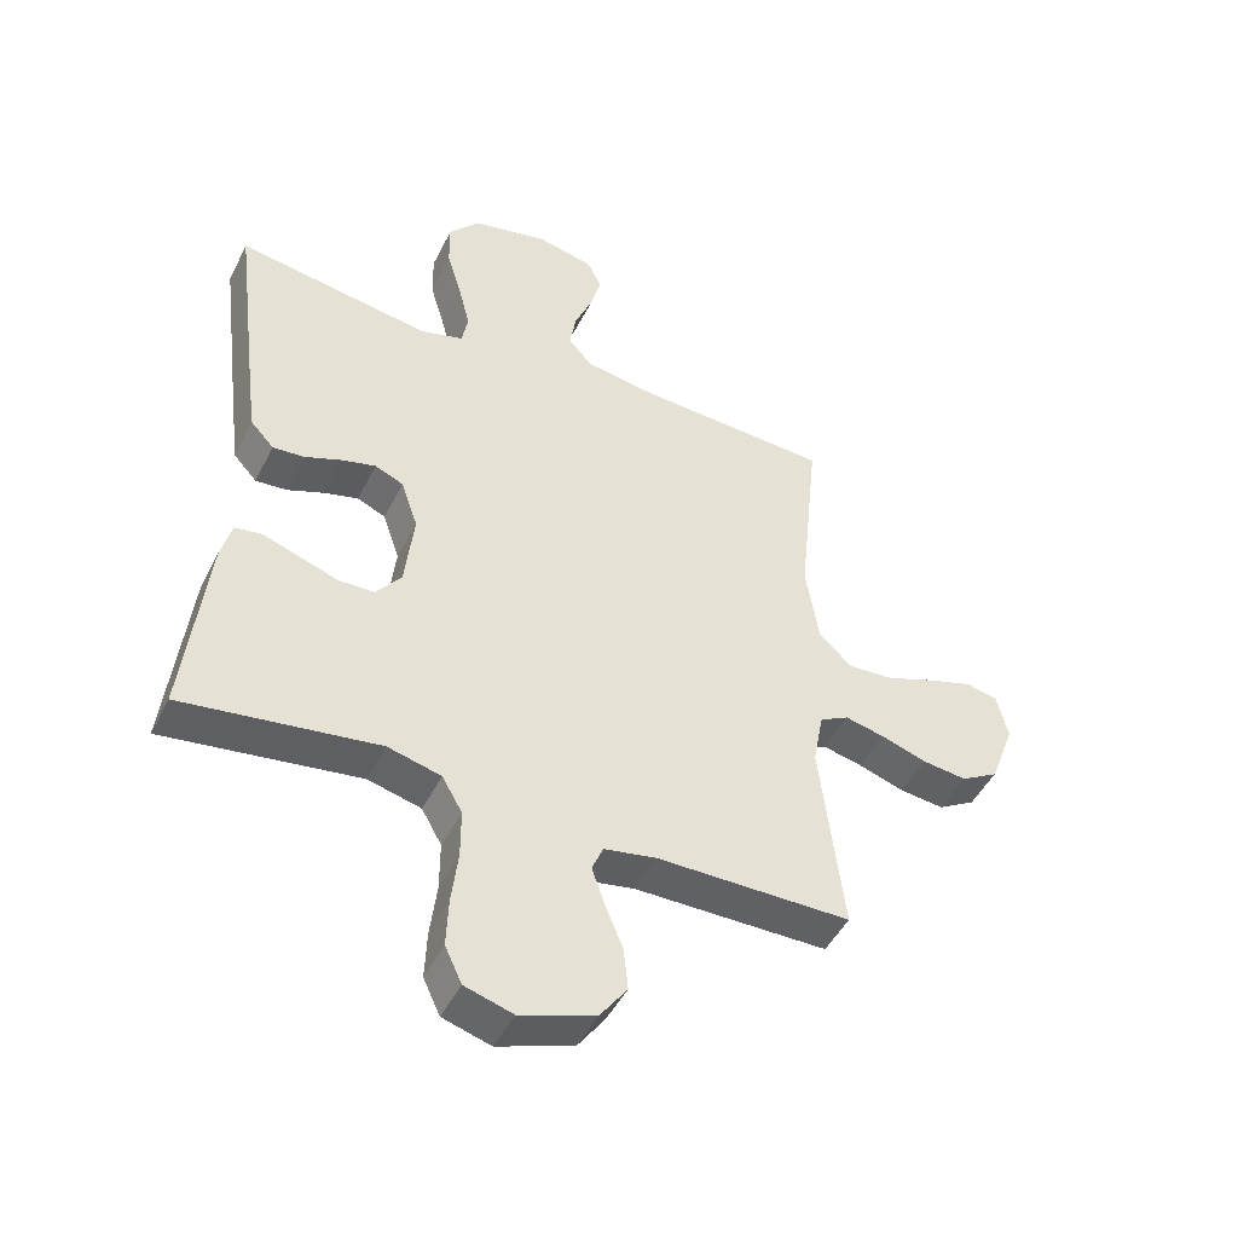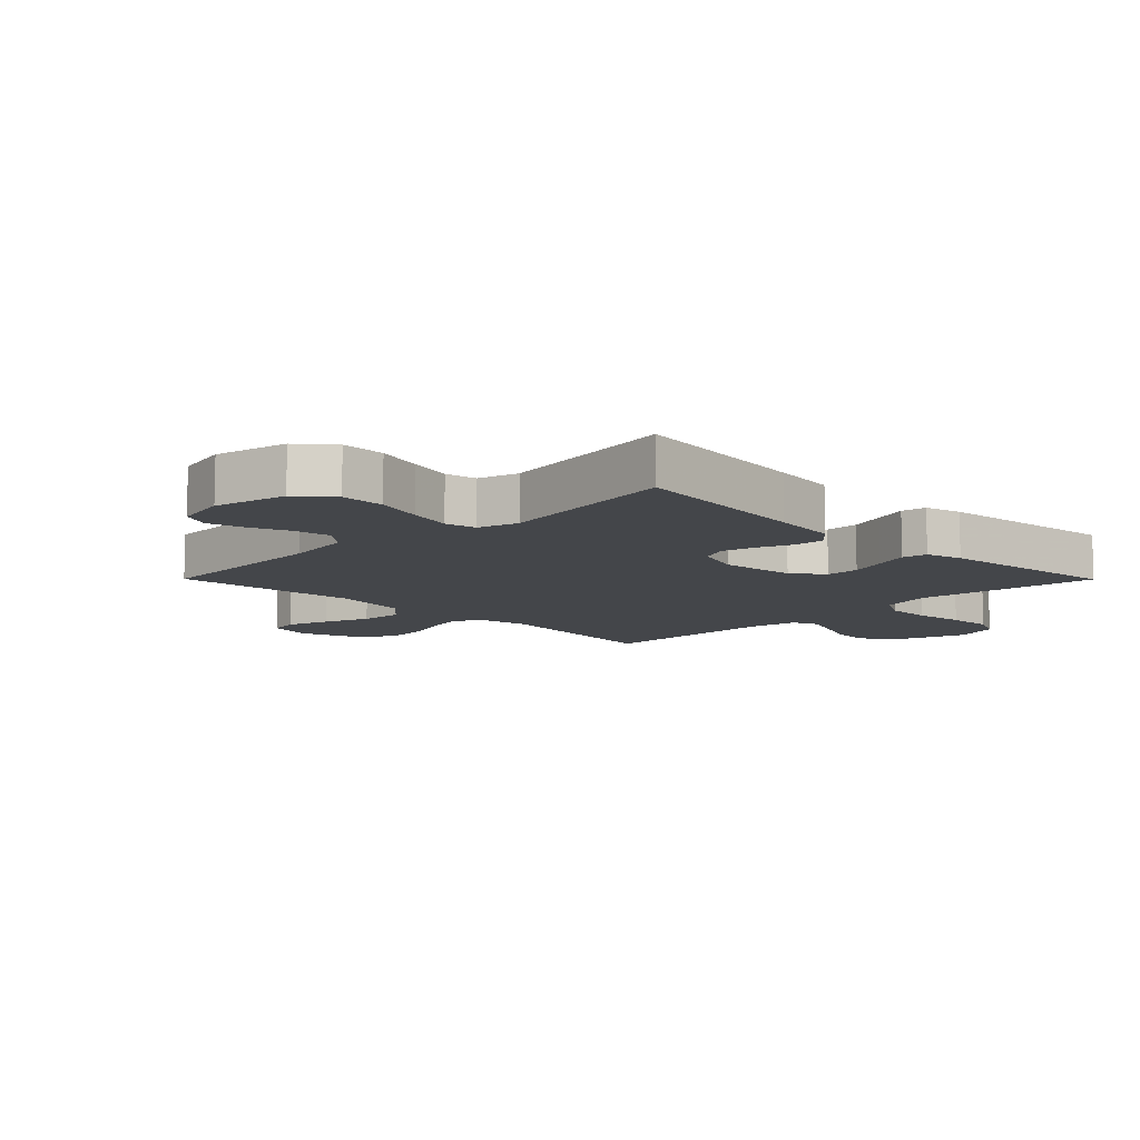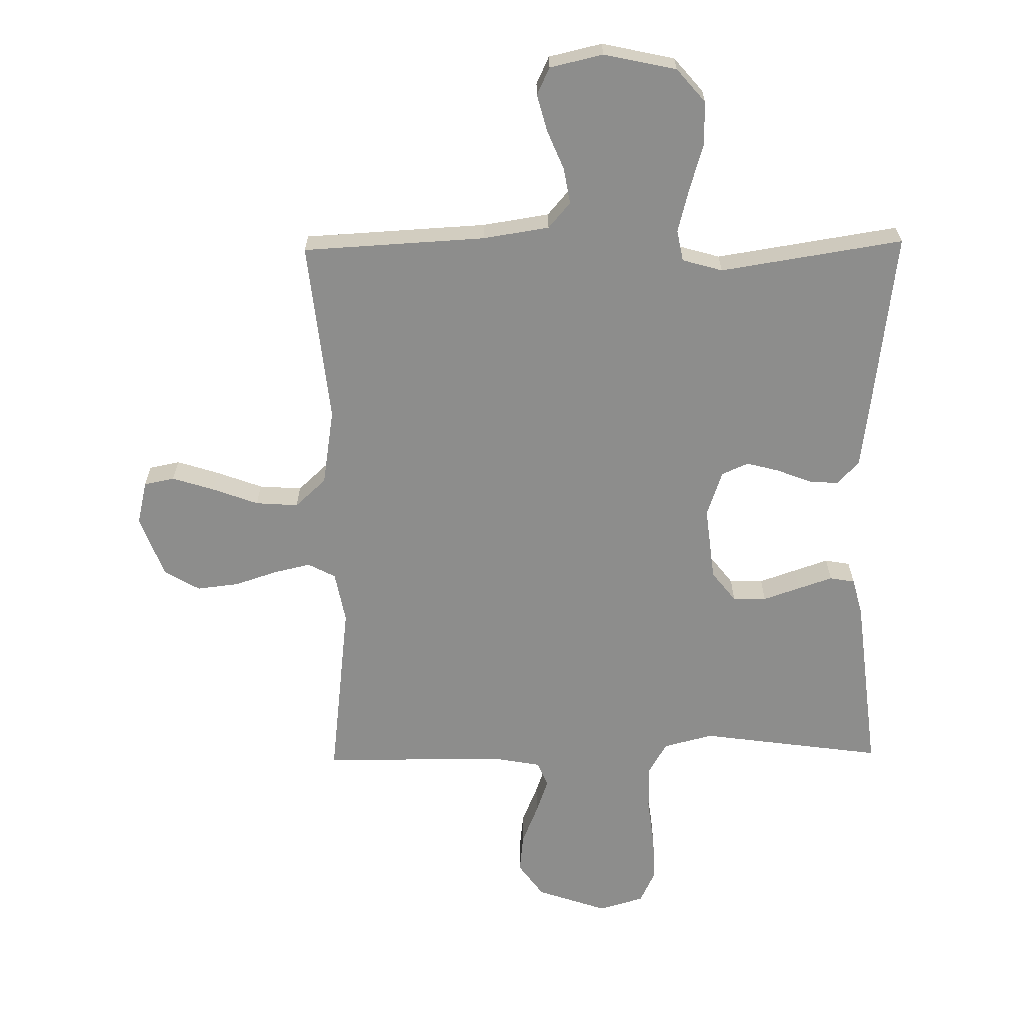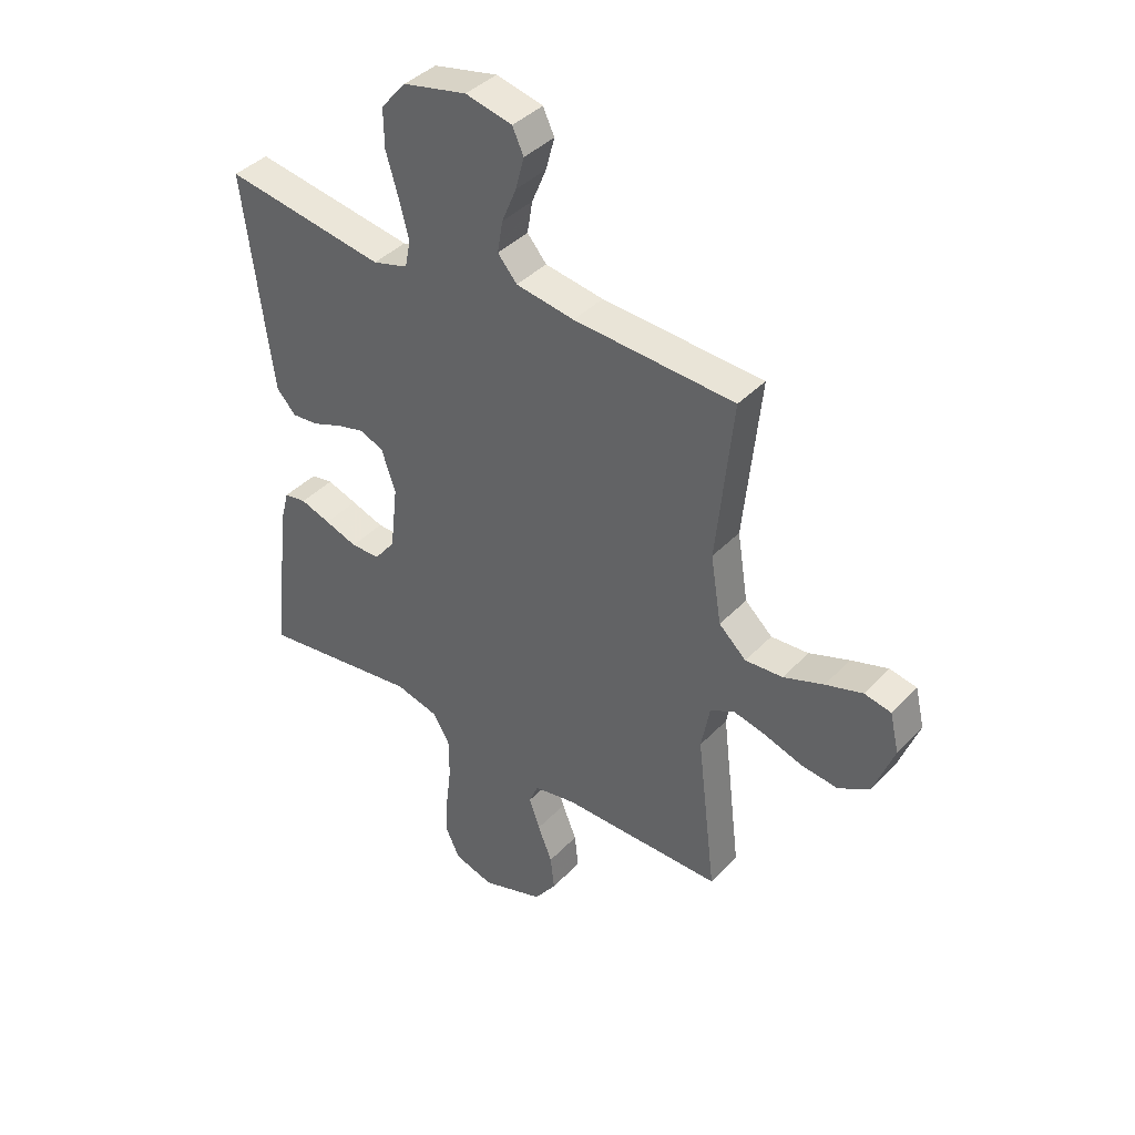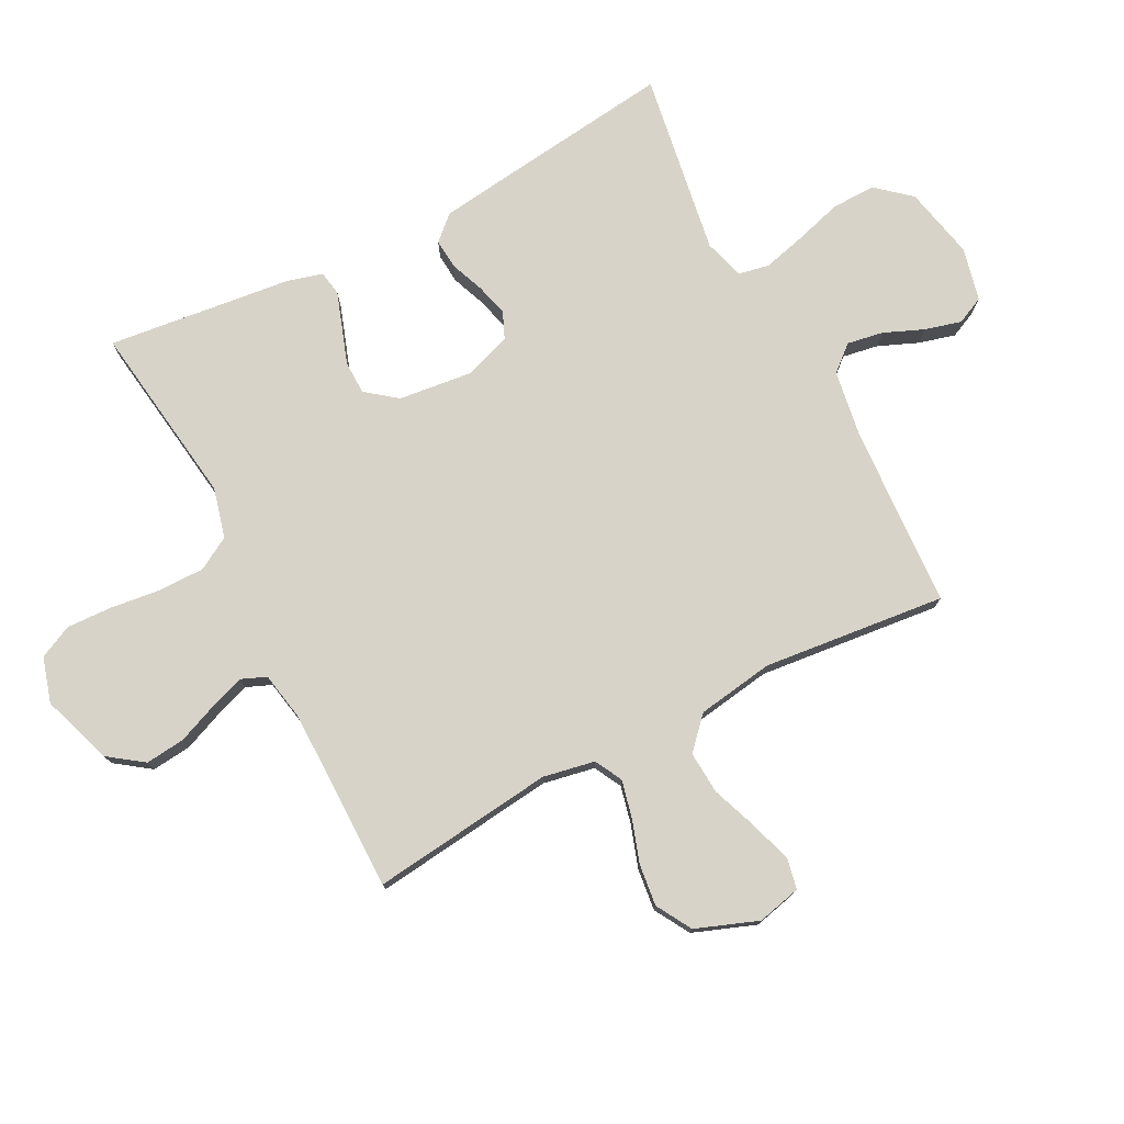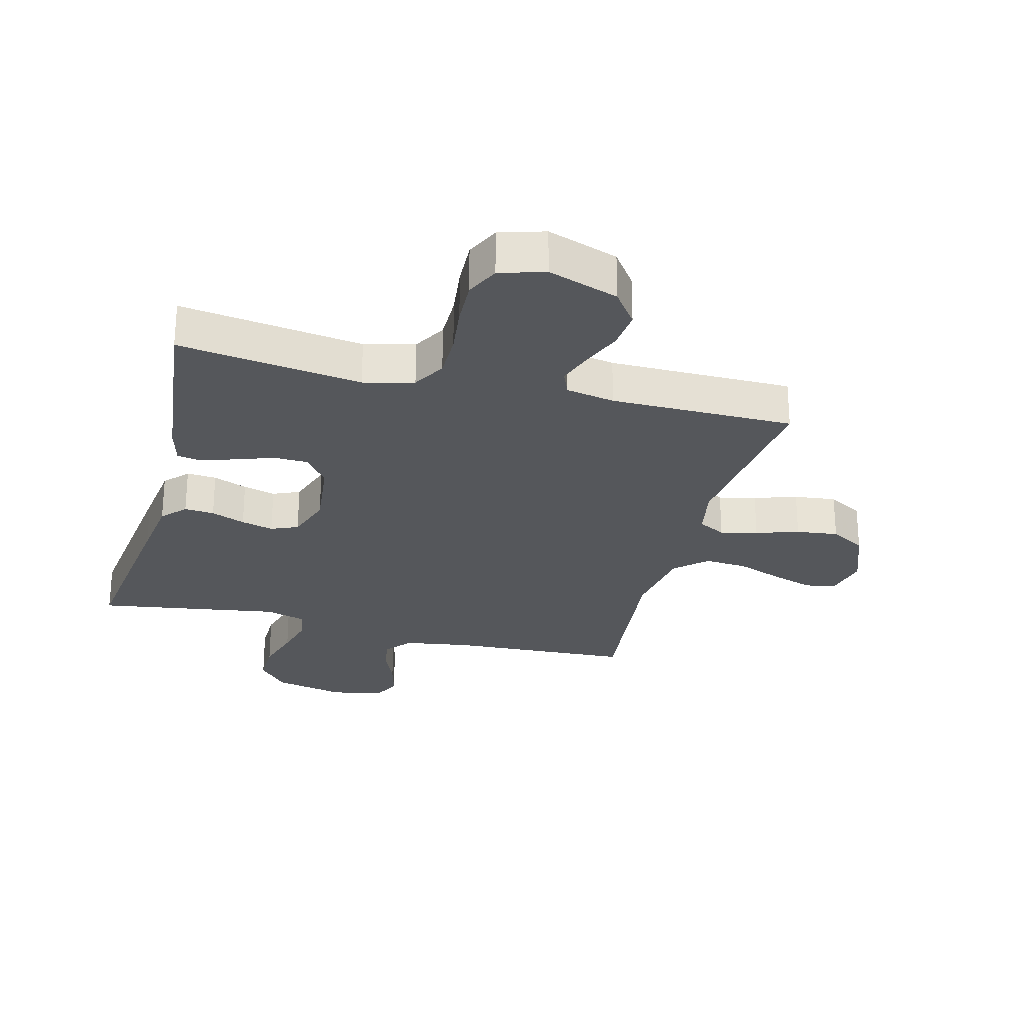
<metadata>
{"format":"obj","ext":"obj","renderer":"f3d","projection":"perspective","resolution":1024,"background":"white","views":[{"elev":-46.9,"azim":154.3,"up":"+Z"},{"elev":-9.8,"azim":44.8,"up":"+Y"},{"elev":-64.4,"azim":0.9,"up":"+Y"},{"elev":40.2,"azim":-141.3,"up":"+Z"},{"elev":76.6,"azim":-117.3,"up":"+Y"},{"elev":-26.6,"azim":165.5,"up":"+Y"}]}
</metadata>
<code>
v 0.5 0.07 0.5
v 0.462 0.07 0.2
v 0.448 0.07 0.094
v 0.412 0.07 0.055
v 0.363 0.07 0.059
v 0.307 0.07 0.081
v 0.254 0.07 0.095
v 0.21 0.07 0.076
v 0.184 0.07 0
v 0.198 0.07 -0.122
v 0.237 0.07 -0.172
v 0.292 0.07 -0.173
v 0.353 0.07 -0.152
v 0.409 0.07 -0.133
v 0.45 0.07 -0.14
v 0.466 0.07 -0.2
v 0.5 0.07 -0.5
v 0.2 0.07 -0.458
v 0.118 0.07 -0.479
v 0.087 0.07 -0.533
v 0.087 0.07 -0.608
v 0.097 0.07 -0.69
v 0.1 0.07 -0.765
v 0.074 0.07 -0.82
v 0 0.07 -0.842
v -0.116 0.07 -0.802
v -0.157 0.07 -0.745
v -0.15 0.07 -0.68
v -0.123 0.07 -0.614
v -0.103 0.07 -0.557
v -0.12 0.07 -0.516
v -0.2 0.07 -0.501
v -0.5 0.07 -0.5
v -0.464 0.07 -0.2
v -0.48 0.07 -0.115
v -0.525 0.07 -0.091
v -0.586 0.07 -0.105
v -0.656 0.07 -0.128
v -0.725 0.07 -0.136
v -0.783 0.07 -0.102
v -0.821 0.07 0
v -0.804 0.07 0.072
v -0.754 0.07 0.082
v -0.685 0.07 0.06
v -0.61 0.07 0.032
v -0.54 0.07 0.027
v -0.489 0.07 0.074
v -0.469 0.07 0.2
v -0.5 0.07 0.5
v -0.2 0.07 0.516
v -0.091 0.07 0.533
v -0.055 0.07 0.575
v -0.065 0.07 0.634
v -0.092 0.07 0.699
v -0.108 0.07 0.759
v -0.087 0.07 0.804
v 0 0.07 0.824
v 0.119 0.07 0.798
v 0.166 0.07 0.743
v 0.165 0.07 0.671
v 0.142 0.07 0.593
v 0.124 0.07 0.523
v 0.134 0.07 0.472
v 0.2 0.07 0.453
v 0.5 0 0.5
v 0.462 0 0.2
v 0.448 0 0.094
v 0.412 0 0.055
v 0.363 0 0.059
v 0.307 0 0.081
v 0.254 0 0.095
v 0.21 0 0.076
v 0.184 0 0
v 0.198 0 -0.122
v 0.237 0 -0.172
v 0.292 0 -0.173
v 0.353 0 -0.152
v 0.409 0 -0.133
v 0.45 0 -0.14
v 0.466 0 -0.2
v 0.5 0 -0.5
v 0.2 0 -0.458
v 0.118 0 -0.479
v 0.087 0 -0.533
v 0.087 0 -0.608
v 0.097 0 -0.69
v 0.1 0 -0.765
v 0.074 0 -0.82
v 0 0 -0.842
v -0.116 0 -0.802
v -0.157 0 -0.745
v -0.15 0 -0.68
v -0.123 0 -0.614
v -0.103 0 -0.557
v -0.12 0 -0.516
v -0.2 0 -0.501
v -0.5 0 -0.5
v -0.464 0 -0.2
v -0.48 0 -0.115
v -0.525 0 -0.091
v -0.586 0 -0.105
v -0.656 0 -0.128
v -0.725 0 -0.136
v -0.783 0 -0.102
v -0.821 0 0
v -0.804 0 0.072
v -0.754 0 0.082
v -0.685 0 0.06
v -0.61 0 0.032
v -0.54 0 0.027
v -0.489 0 0.074
v -0.469 0 0.2
v -0.5 0 0.5
v -0.2 0 0.516
v -0.091 0 0.533
v -0.055 0 0.575
v -0.065 0 0.634
v -0.092 0 0.699
v -0.108 0 0.759
v -0.087 0 0.804
v 0 0 0.824
v 0.119 0 0.798
v 0.166 0 0.743
v 0.165 0 0.671
v 0.142 0 0.593
v 0.124 0 0.523
v 0.134 0 0.472
v 0.2 0 0.453
f 59 60 61
f 58 59 61
f 57 58 61
f 56 57 61
f 55 56 61
f 54 55 61
f 53 54 61
f 52 53 61 62
f 51 52 62 63
f 48 49 50
f 51 63 64
f 50 51 64
f 48 50 64
f 47 48 64
f 43 44 45
f 42 43 45
f 41 42 45
f 40 41 45
f 39 40 45
f 38 39 45
f 37 38 45
f 36 37 45 46
f 64 1 2
f 47 64 2
f 46 47 2
f 36 46 2
f 35 36 2
f 27 28 29
f 26 27 29
f 25 26 29
f 24 25 29
f 23 24 29
f 22 23 29
f 21 22 29
f 20 21 29 30
f 19 20 30 31
f 16 17 18
f 15 16 18
f 14 15 18
f 13 14 18
f 12 13 18
f 19 31 32
f 18 19 32
f 12 18 32
f 11 12 32
f 4 5 6
f 3 4 6
f 2 3 6
f 2 6 7
f 2 7 8
f 35 2 8
f 34 35 8
f 32 33 34
f 11 32 34
f 10 11 34
f 34 8 9
f 9 10 34
f 125 124 123
f 125 123 122
f 125 122 121
f 125 121 120
f 125 120 119
f 125 119 118
f 125 118 117
f 126 125 117 116
f 127 126 116 115
f 114 113 112
f 128 127 115
f 128 115 114
f 128 114 112
f 128 112 111
f 109 108 107
f 109 107 106
f 109 106 105
f 109 105 104
f 109 104 103
f 109 103 102
f 109 102 101
f 110 109 101 100
f 66 65 128
f 66 128 111
f 66 111 110
f 66 110 100
f 66 100 99
f 93 92 91
f 93 91 90
f 93 90 89
f 93 89 88
f 93 88 87
f 93 87 86
f 93 86 85
f 94 93 85 84
f 95 94 84 83
f 82 81 80
f 82 80 79
f 82 79 78
f 82 78 77
f 82 77 76
f 96 95 83
f 96 83 82
f 96 82 76
f 96 76 75
f 70 69 68
f 70 68 67
f 70 67 66
f 71 70 66
f 72 71 66
f 72 66 99
f 72 99 98
f 98 97 96
f 98 96 75
f 98 75 74
f 73 72 98
f 98 74 73
f 1 65 66 2
f 2 66 67 3
f 3 67 68 4
f 4 68 69 5
f 5 69 70 6
f 6 70 71 7
f 7 71 72 8
f 8 72 73 9
f 9 73 74 10
f 10 74 75 11
f 11 75 76 12
f 12 76 77 13
f 13 77 78 14
f 14 78 79 15
f 15 79 80 16
f 16 80 81 17
f 17 81 82 18
f 18 82 83 19
f 19 83 84 20
f 20 84 85 21
f 21 85 86 22
f 22 86 87 23
f 23 87 88 24
f 24 88 89 25
f 25 89 90 26
f 26 90 91 27
f 27 91 92 28
f 28 92 93 29
f 29 93 94 30
f 30 94 95 31
f 31 95 96 32
f 32 96 97 33
f 33 97 98 34
f 34 98 99 35
f 35 99 100 36
f 36 100 101 37
f 37 101 102 38
f 38 102 103 39
f 39 103 104 40
f 40 104 105 41
f 41 105 106 42
f 42 106 107 43
f 43 107 108 44
f 44 108 109 45
f 45 109 110 46
f 46 110 111 47
f 47 111 112 48
f 48 112 113 49
f 49 113 114 50
f 50 114 115 51
f 51 115 116 52
f 52 116 117 53
f 53 117 118 54
f 54 118 119 55
f 55 119 120 56
f 56 120 121 57
f 57 121 122 58
f 58 122 123 59
f 59 123 124 60
f 60 124 125 61
f 61 125 126 62
f 62 126 127 63
f 63 127 128 64
f 64 128 65 1

</code>
